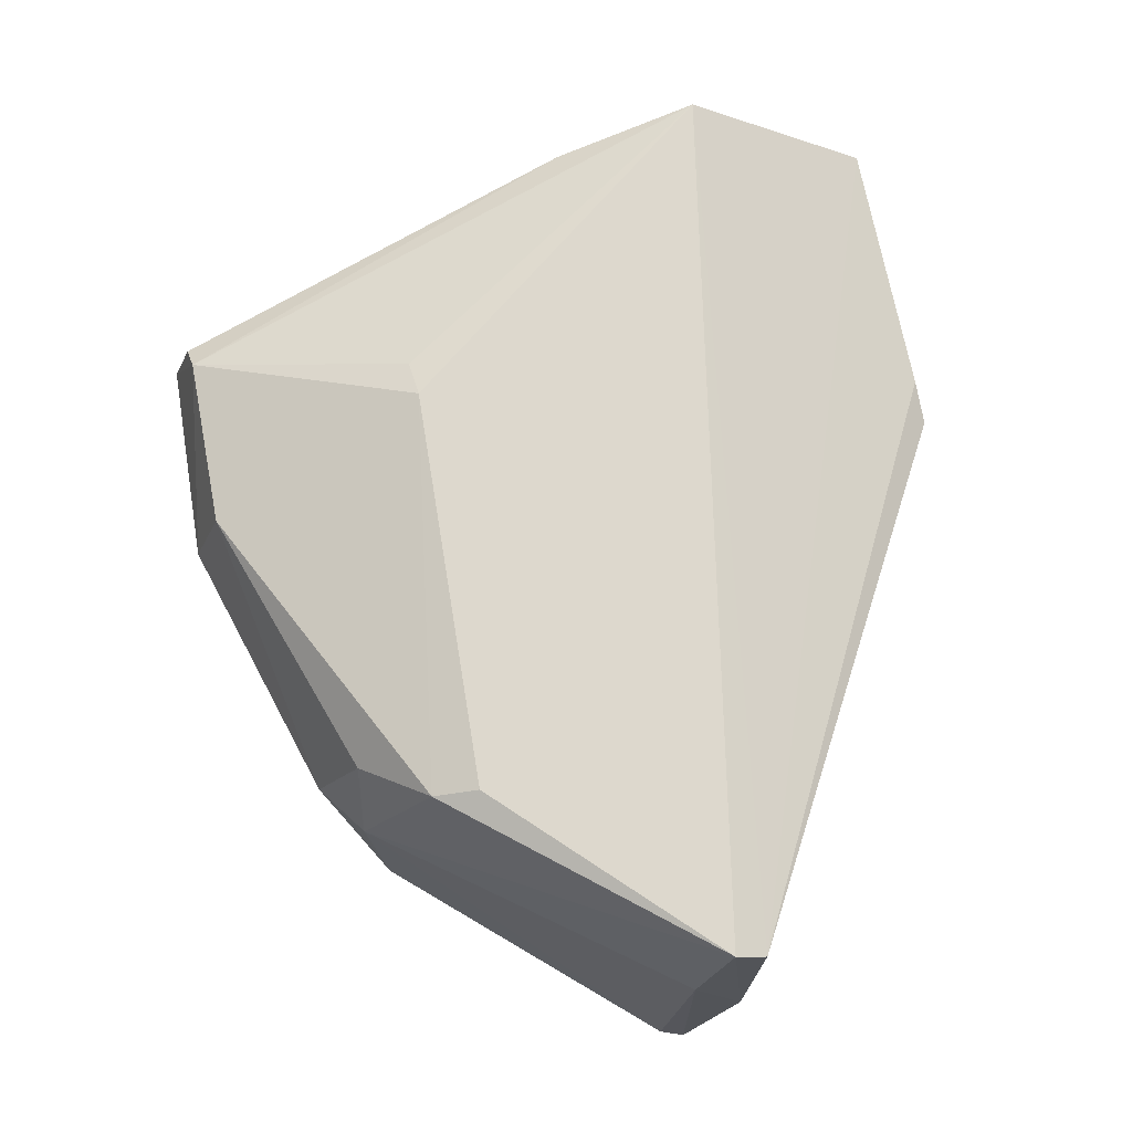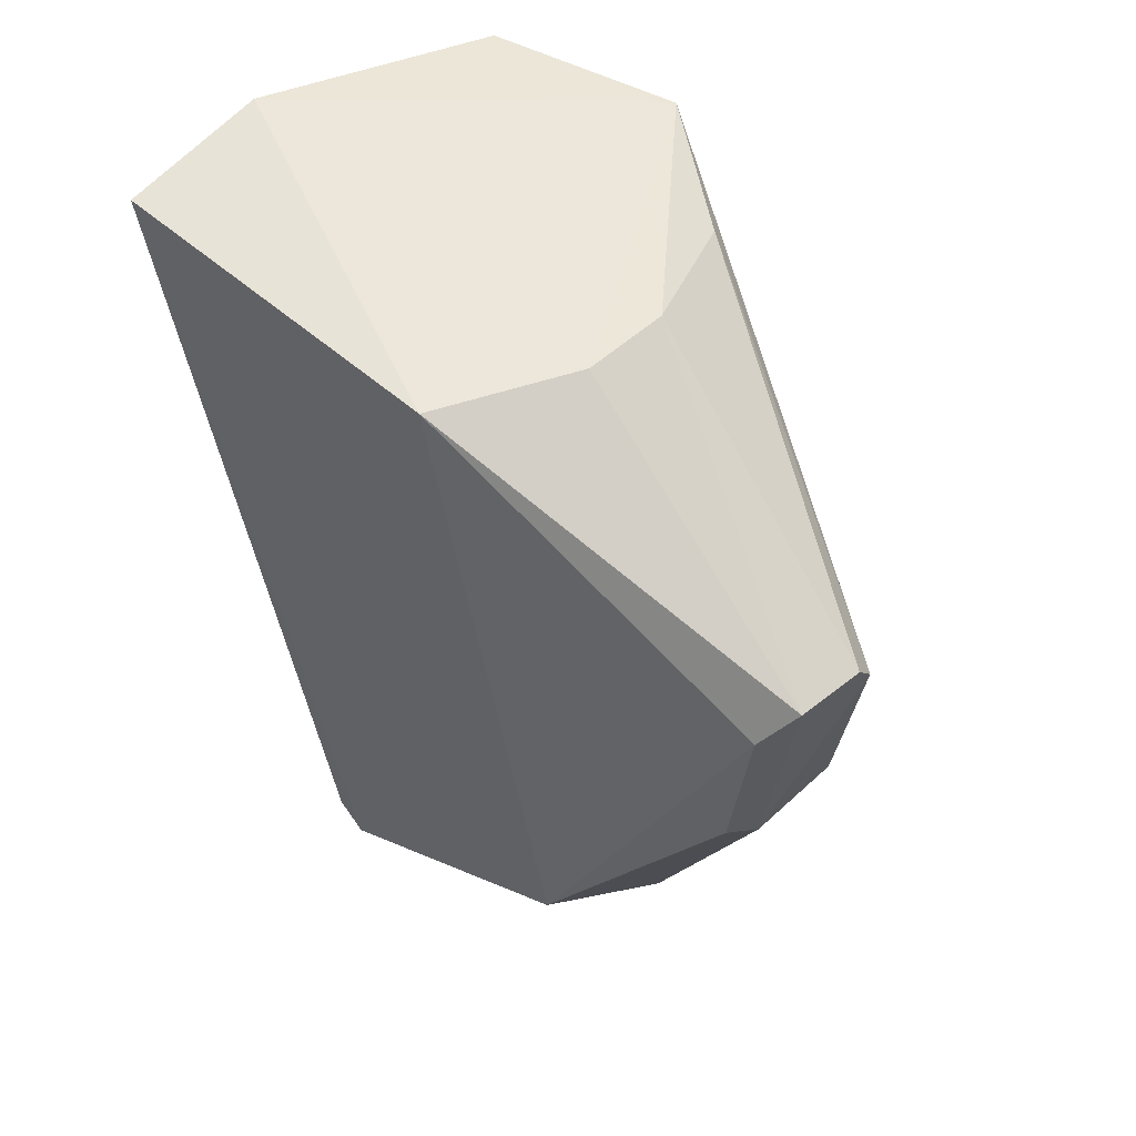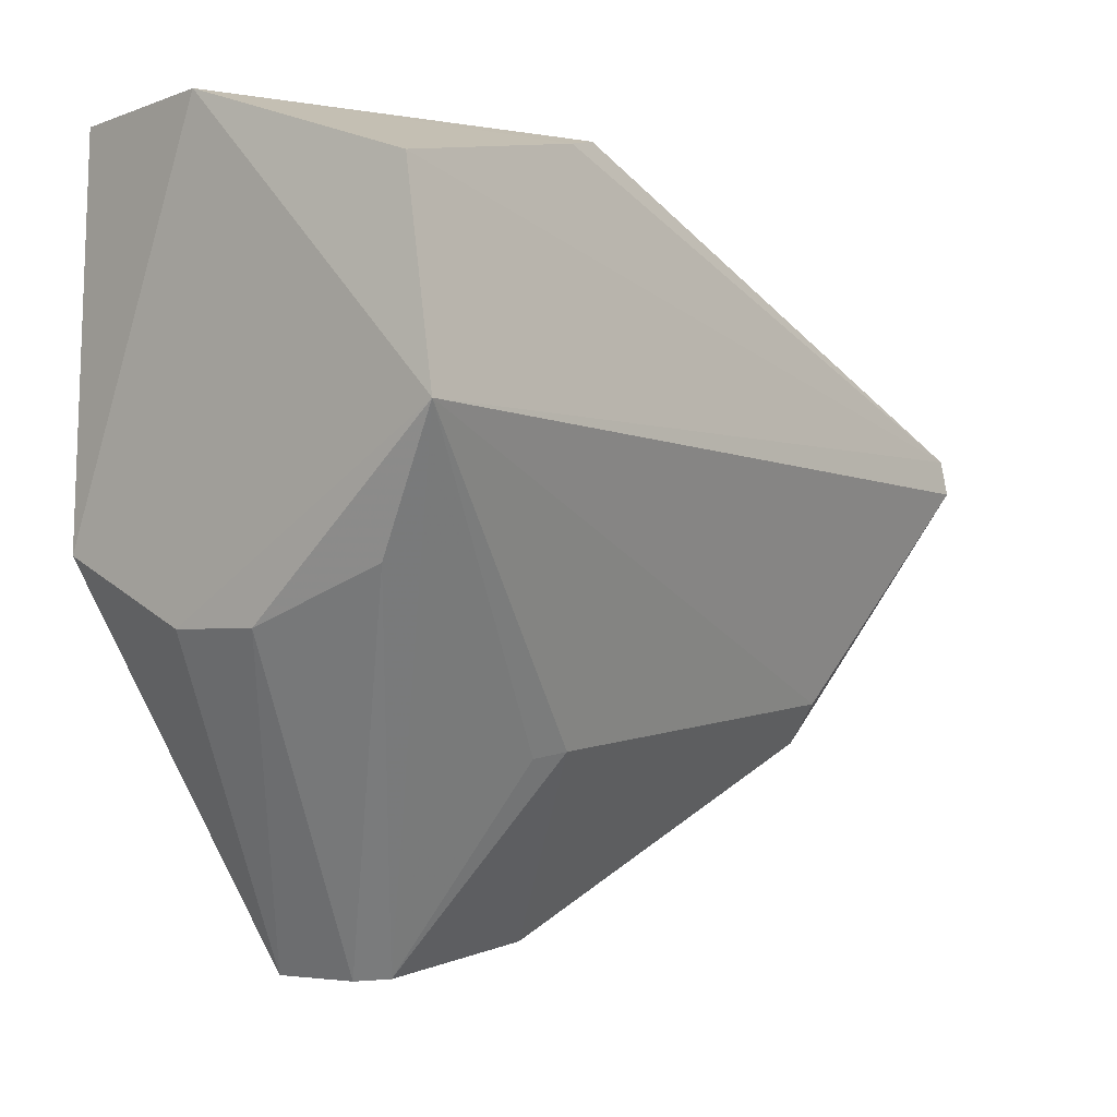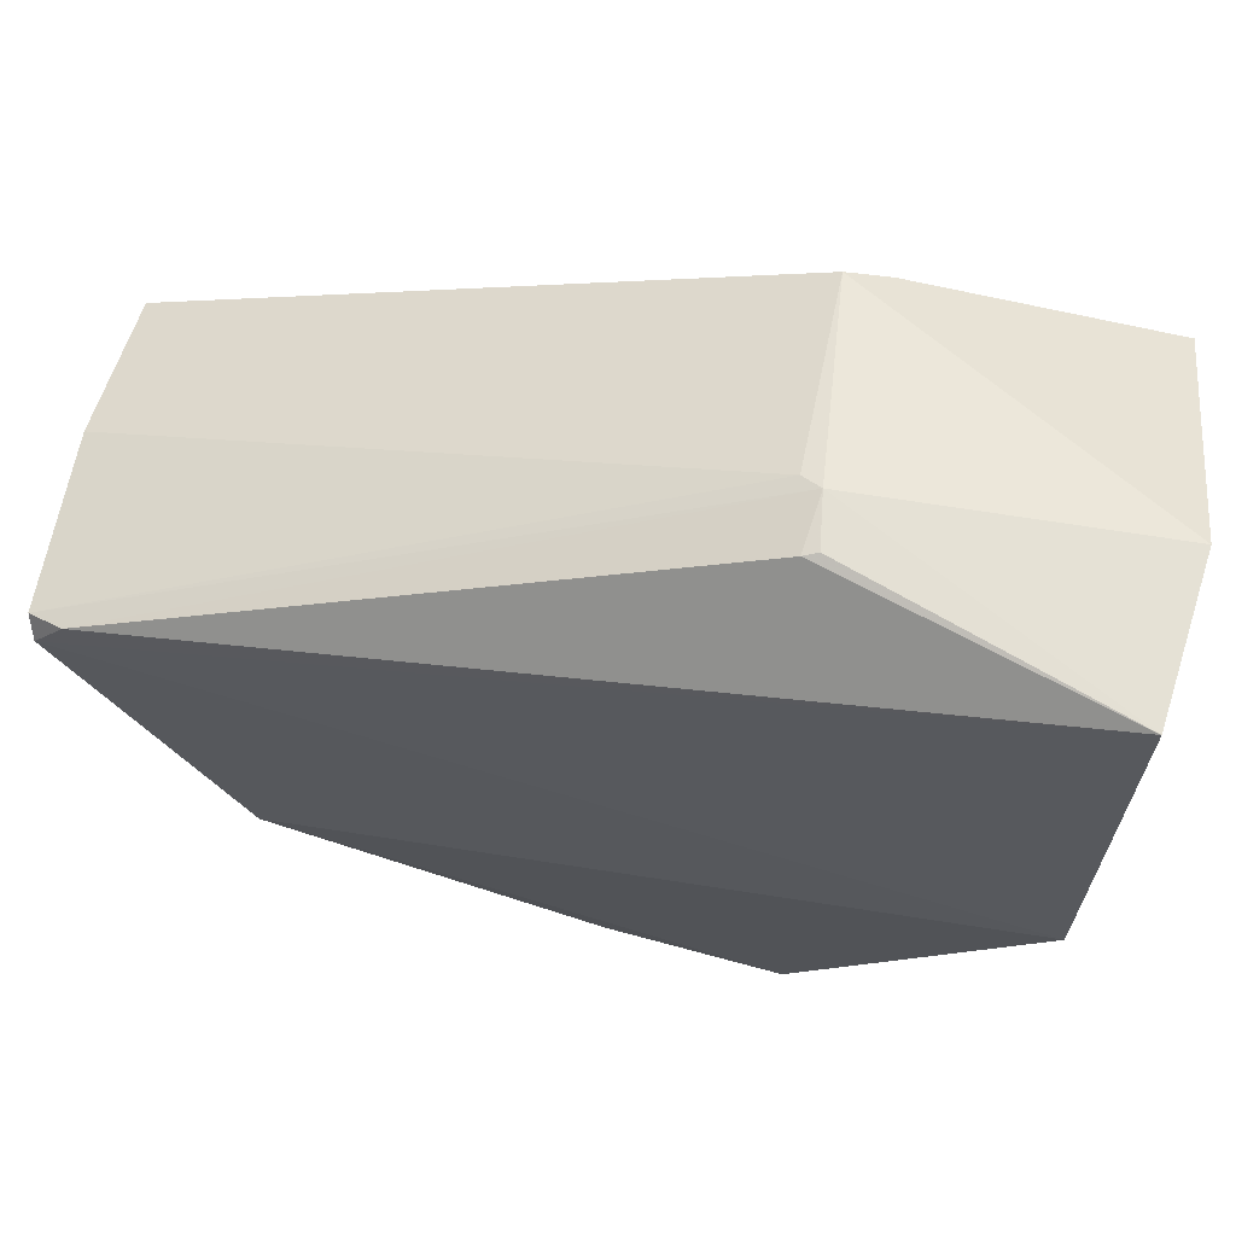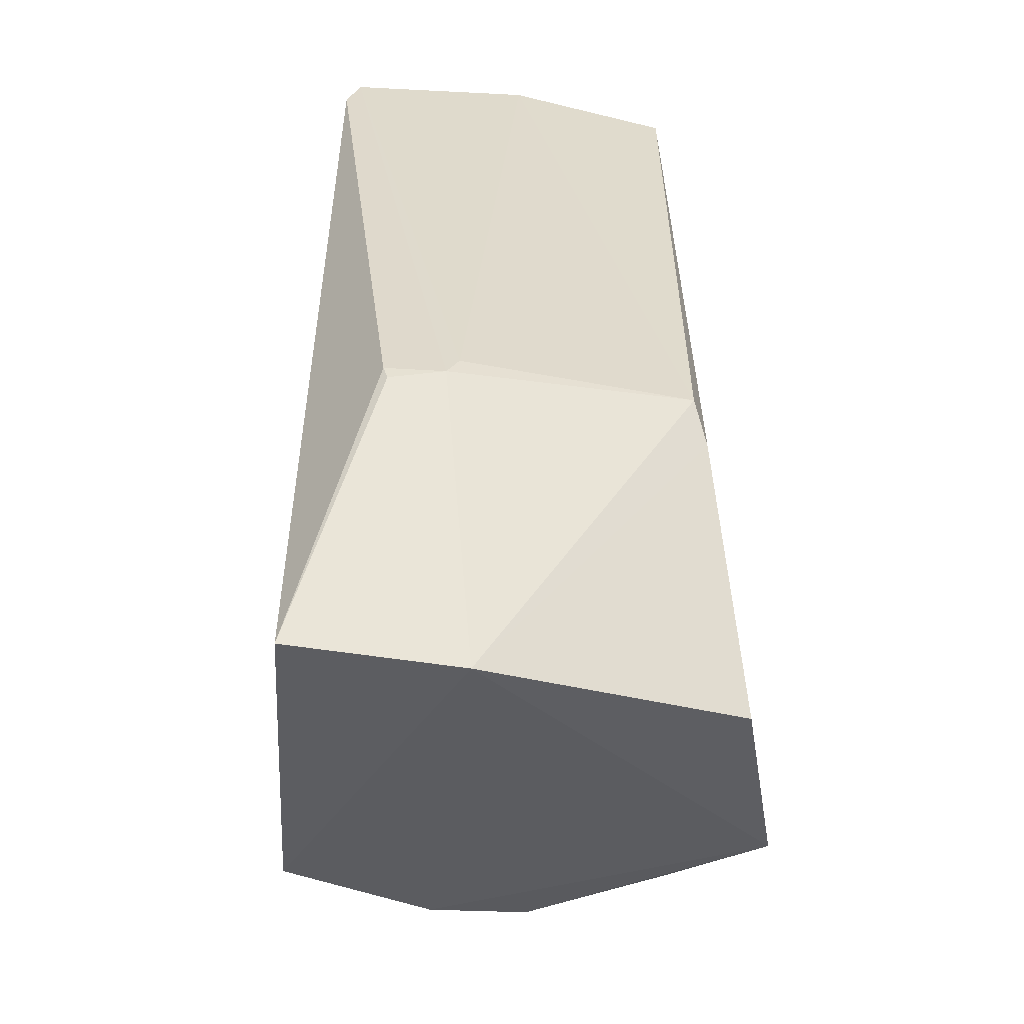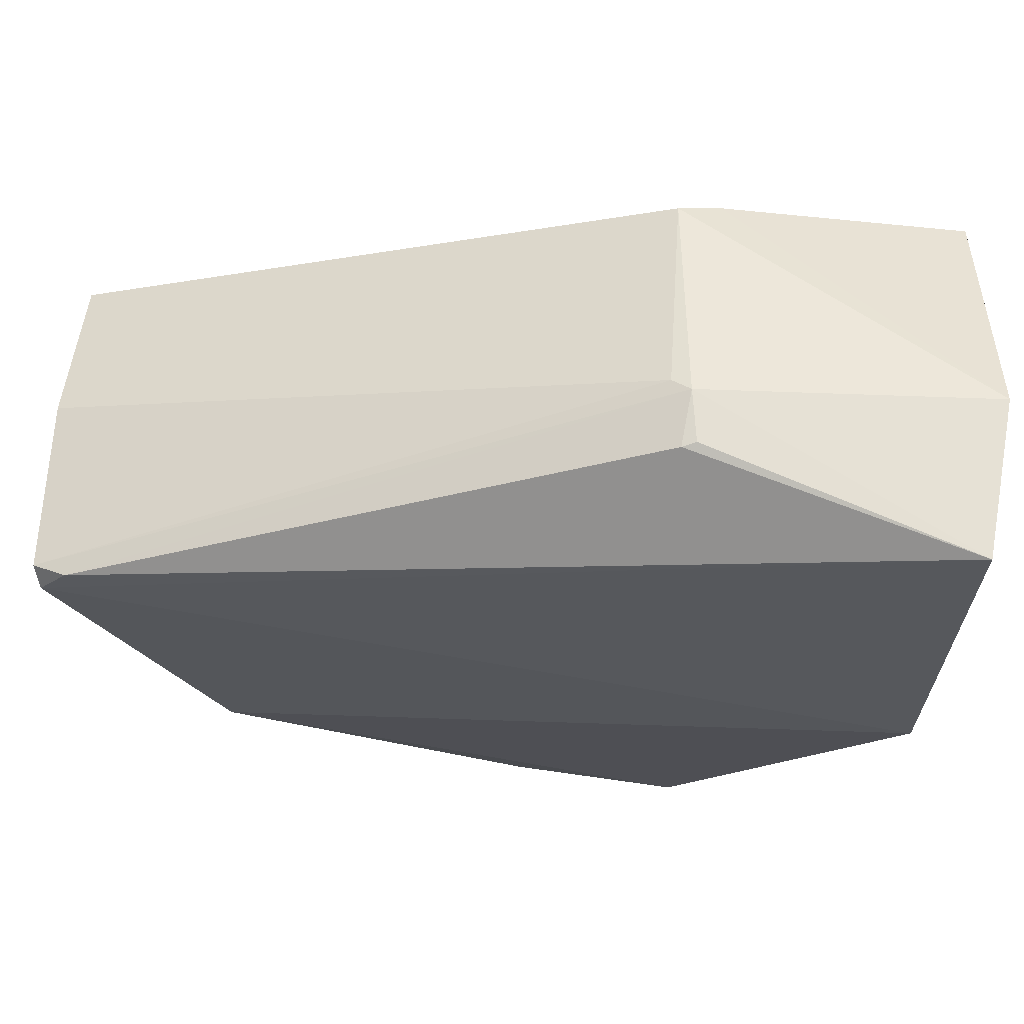
<metadata>
{"format":"obj","ext":"obj","renderer":"f3d","projection":"perspective","resolution":1024,"background":"white","views":[{"elev":-21.7,"azim":-110.7,"up":"+Y"},{"elev":48.5,"azim":130.6,"up":"+Y"},{"elev":-8.3,"azim":-141.5,"up":"+Z"},{"elev":64.6,"azim":98.8,"up":"+Z"},{"elev":51.3,"azim":178.8,"up":"+Z"},{"elev":65.1,"azim":91.6,"up":"+Z"}]}
</metadata>
<code>
v 0.0193 -0.02855 0.06613
v 0.01864 -0.04775 0.06193
v 0.01871 -0.03382 0.04999
v 0.0163 -0.03327 0.04929
v 0.01055 -0.02822 0.06391
v 0.01741 -0.04309 0.05313
v 0.0198 -0.02883 0.05757
v 0.0113 -0.03455 0.06575
v 0.01889 -0.04442 0.05528
v 0.01799 -0.03757 0.05016
v 0.01807 -0.03302 0.0494
v 0.01576 -0.02798 0.06605
v 0.00985 -0.02818 0.05934
v 0.01739 -0.03457 0.06683
v 0.01098 -0.04766 0.06038
v 0.01319 -0.04426 0.05447
v 0.01848 -0.03762 0.05064
v 0.01579 -0.03384 0.04933
v 0.01107 -0.03364 0.06544
v 0.01678 -0.02879 0.0559
v 0.01445 -0.04782 0.06207
v 0.01862 -0.04714 0.0626
v 0.01617 -0.03437 0.06693
v 0.01386 -0.04777 0.06073
v 0.01107 -0.04758 0.06114
v 0.01567 -0.03766 0.05006
v 0.01679 -0.04414 0.05404
v 0.01255 -0.0442 0.05532
v 0.01177 -0.02904 0.05674
v 0.01472 -0.02876 0.05576
v 0.01831 -0.04786 0.06236
v 0.01591 -0.03476 0.06679
v 0.01731 -0.03427 0.06689
v 0.01482 -0.0433 0.05329
v 0.01252 -0.03529 0.05376
v 0.01273 -0.03449 0.05358
f 7 1 2
f 9 7 2
f 9 3 7
f 10 9 6
f 11 7 3
f 11 3 10
f 12 1 7
f 13 5 12
f 17 10 3
f 17 3 9
f 17 9 10
f 18 11 10
f 18 4 11
f 19 12 5
f 19 8 12
f 20 13 12
f 20 12 7
f 20 7 11
f 22 2 1
f 22 1 14
f 23 12 8
f 23 22 14
f 23 1 12
f 24 21 15
f 25 5 13
f 25 13 15
f 25 19 5
f 25 8 19
f 25 21 8
f 25 15 21
f 26 10 6
f 26 18 10
f 27 6 9
f 27 9 2
f 27 2 24
f 27 24 15
f 27 15 16
f 28 16 15
f 28 15 13
f 29 18 13
f 29 4 18
f 30 20 11
f 30 11 4
f 30 4 29
f 30 29 13
f 30 13 20
f 31 2 22
f 31 24 2
f 31 21 24
f 31 22 23
f 32 23 8
f 32 8 21
f 32 31 23
f 32 21 31
f 33 23 14
f 33 14 1
f 33 1 23
f 34 26 6
f 34 16 26
f 34 27 16
f 34 6 27
f 35 28 13
f 35 18 26
f 35 26 16
f 35 16 28
f 36 35 13
f 36 13 18
f 36 18 35

</code>
